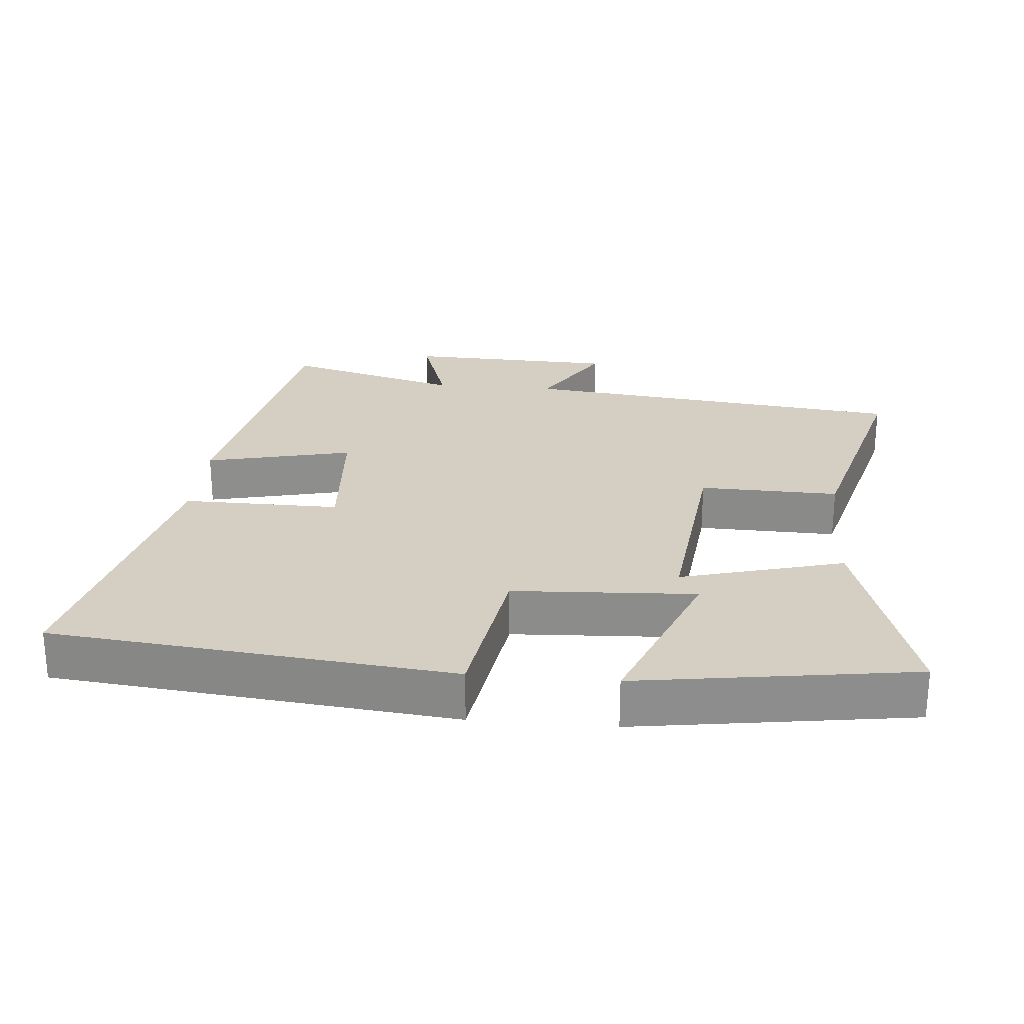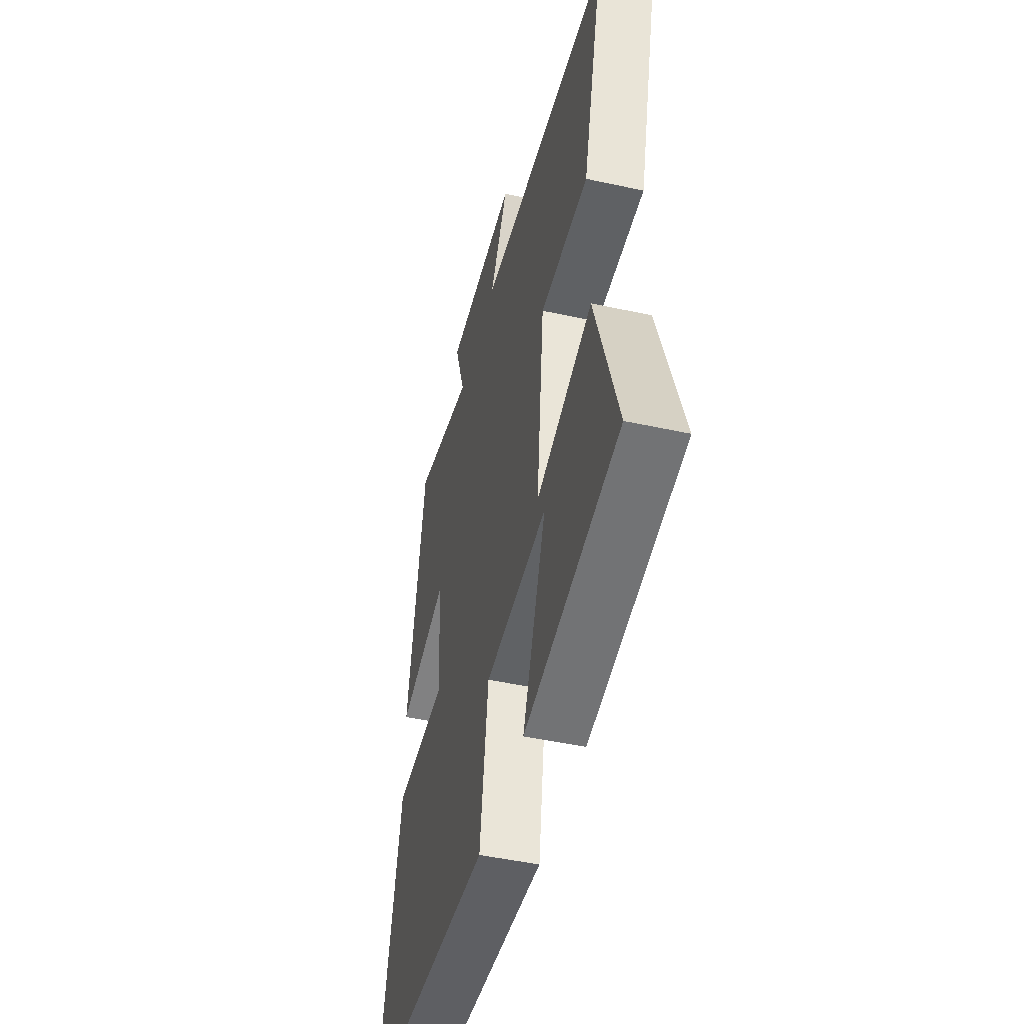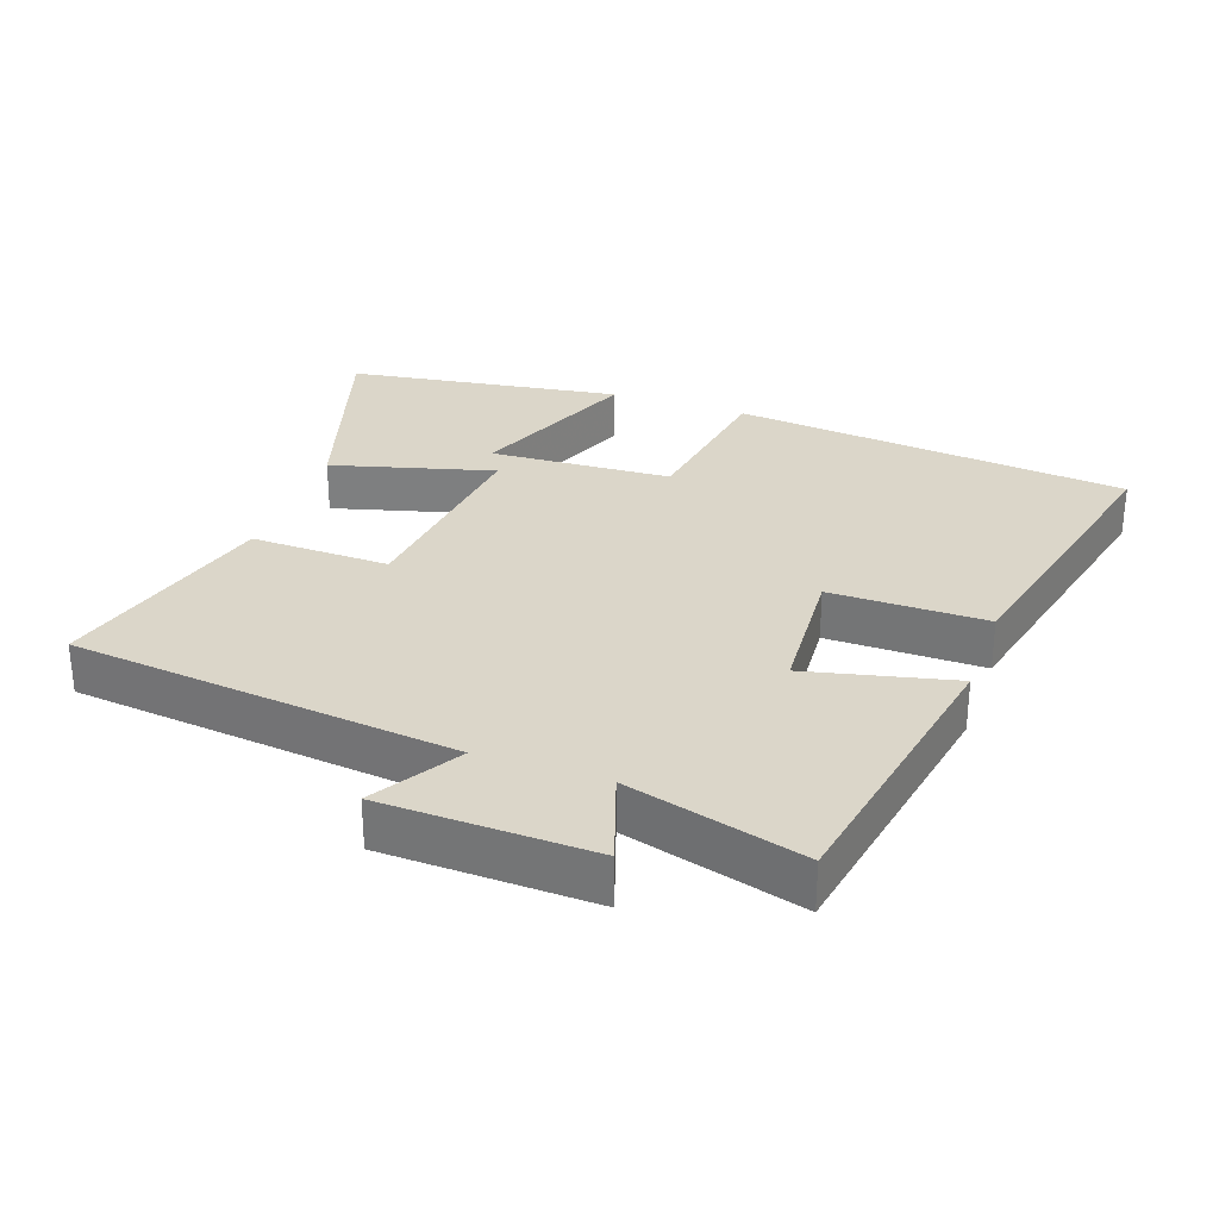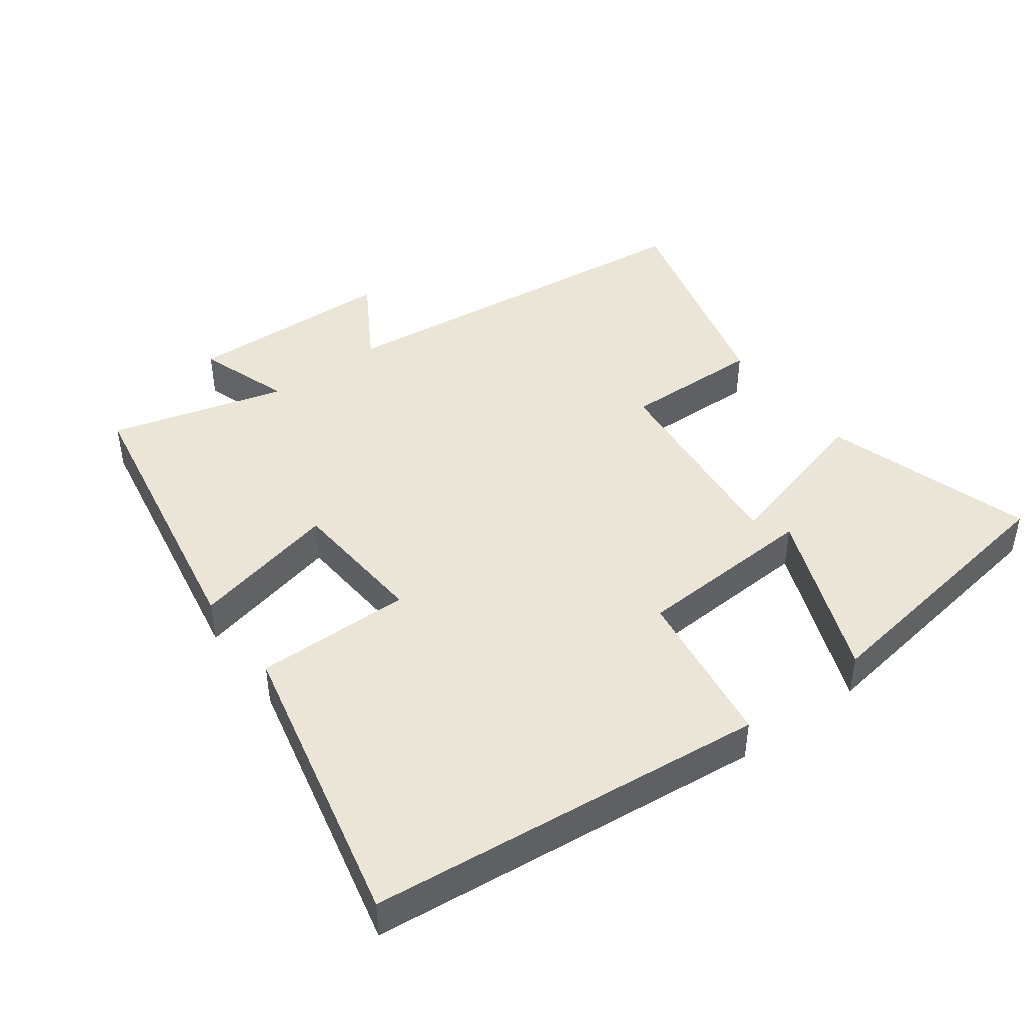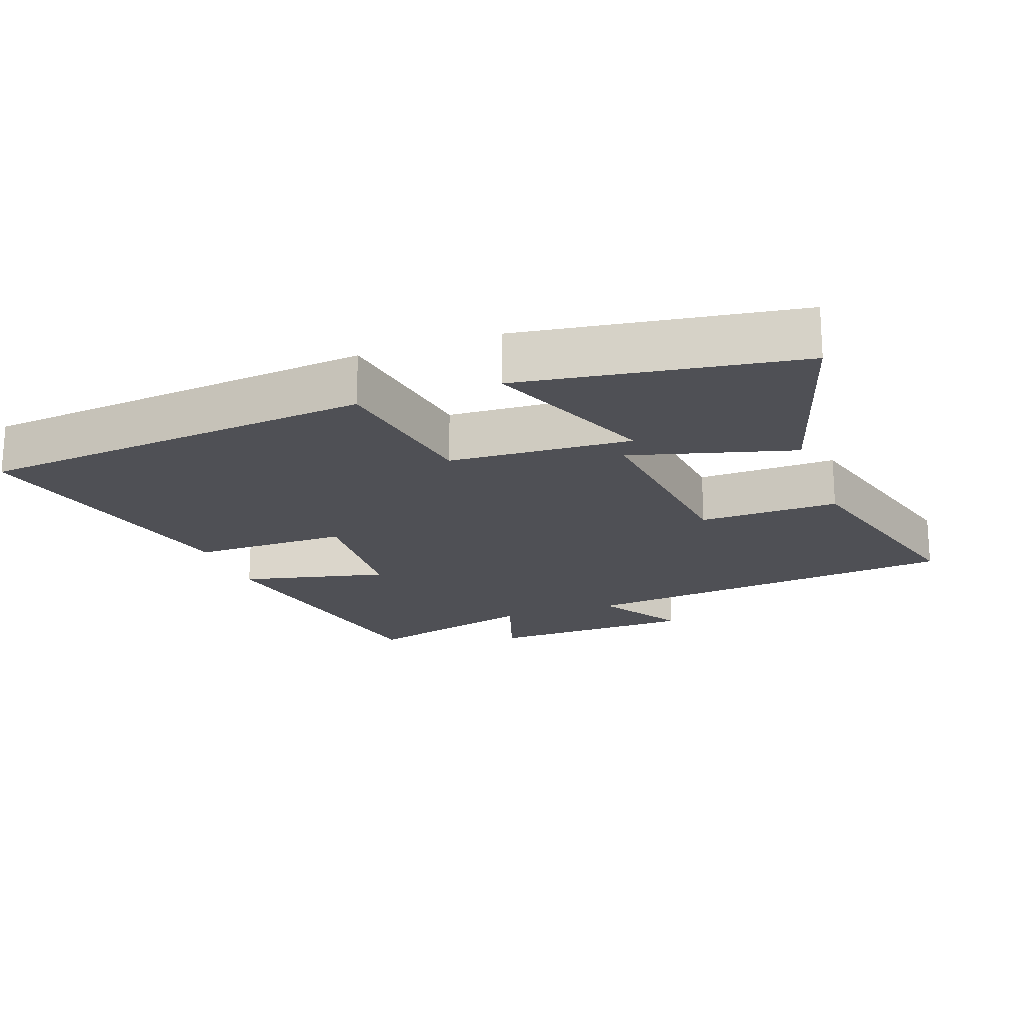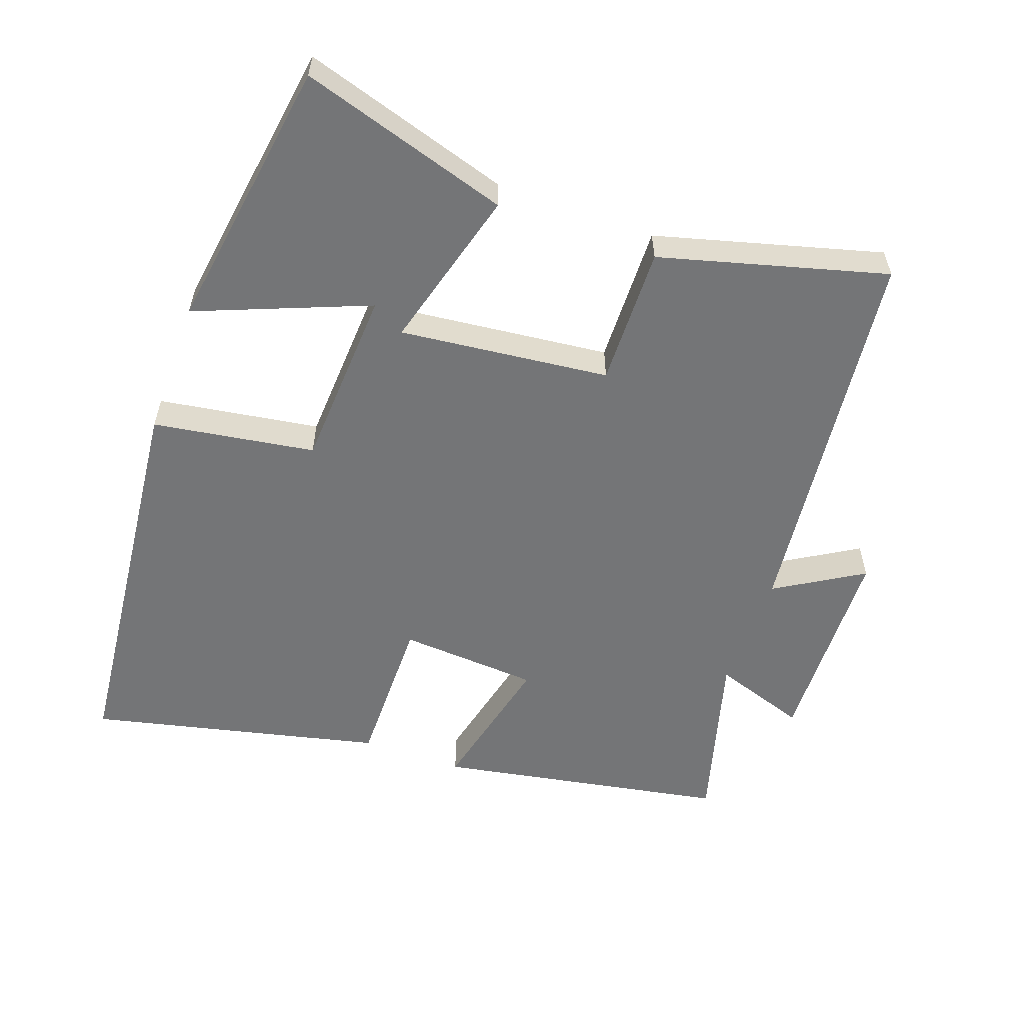
<metadata>
{"format":"obj","ext":"obj","renderer":"f3d","projection":"perspective","resolution":1024,"background":"white","views":[{"elev":25.6,"azim":-175.0,"up":"+Y"},{"elev":-47.5,"azim":-103.9,"up":"+Z"},{"elev":29.8,"azim":19.4,"up":"+Y"},{"elev":44.0,"azim":143.3,"up":"+Y"},{"elev":-19.3,"azim":-160.1,"up":"+Y"},{"elev":-56.5,"azim":-109.8,"up":"+Y"}]}
</metadata>
<code>
v 0.6 0.07 -0.439
v 0.015 0.07 -0.5
v -0.022 0.07 -0.262
v -0.29 0.07 -0.248
v -0.189 0.07 -0.5
v -0.594 0.07 -0.44
v -0.5 0.07 -0.133
v -0.261 0.07 -0.198
v -0.295 0.07 0.11
v -0.5 0.07 0.105
v -0.59 0.07 0.436
v -0.021 0.07 0.5
v -0.099 0.07 0.628
v 0.209 0.07 0.638
v 0.163 0.07 0.5
v 0.422 0.07 0.572
v 0.5 0.07 0.146
v 0.284 0.07 0.196
v 0.27 0.07 -0.01
v 0.5 0.07 -0.008
v 0.6 0 -0.439
v 0.015 0 -0.5
v -0.022 0 -0.262
v -0.29 0 -0.248
v -0.189 0 -0.5
v -0.594 0 -0.44
v -0.5 0 -0.133
v -0.261 0 -0.198
v -0.295 0 0.11
v -0.5 0 0.105
v -0.59 0 0.436
v -0.021 0 0.5
v -0.099 0 0.628
v 0.209 0 0.638
v 0.163 0 0.5
v 0.422 0 0.572
v 0.5 0 0.146
v 0.284 0 0.196
v 0.27 0 -0.01
v 0.5 0 -0.008
f 19 20 1 2
f 18 19 2 3
f 15 16 17 18
f 15 18 3 4
f 12 13 14 15
f 9 10 11 12
f 8 9 12 15
f 6 7 8
f 4 5 6
f 4 6 8
f 4 8 15
f 22 21 40 39
f 23 22 39 38
f 38 37 36 35
f 24 23 38 35
f 35 34 33 32
f 32 31 30 29
f 35 32 29 28
f 28 27 26
f 26 25 24
f 28 26 24
f 35 28 24
f 1 21 22 2
f 2 22 23 3
f 3 23 24 4
f 4 24 25 5
f 5 25 26 6
f 6 26 27 7
f 7 27 28 8
f 8 28 29 9
f 9 29 30 10
f 10 30 31 11
f 11 31 32 12
f 12 32 33 13
f 13 33 34 14
f 14 34 35 15
f 15 35 36 16
f 16 36 37 17
f 17 37 38 18
f 18 38 39 19
f 19 39 40 20
f 20 40 21 1

</code>
